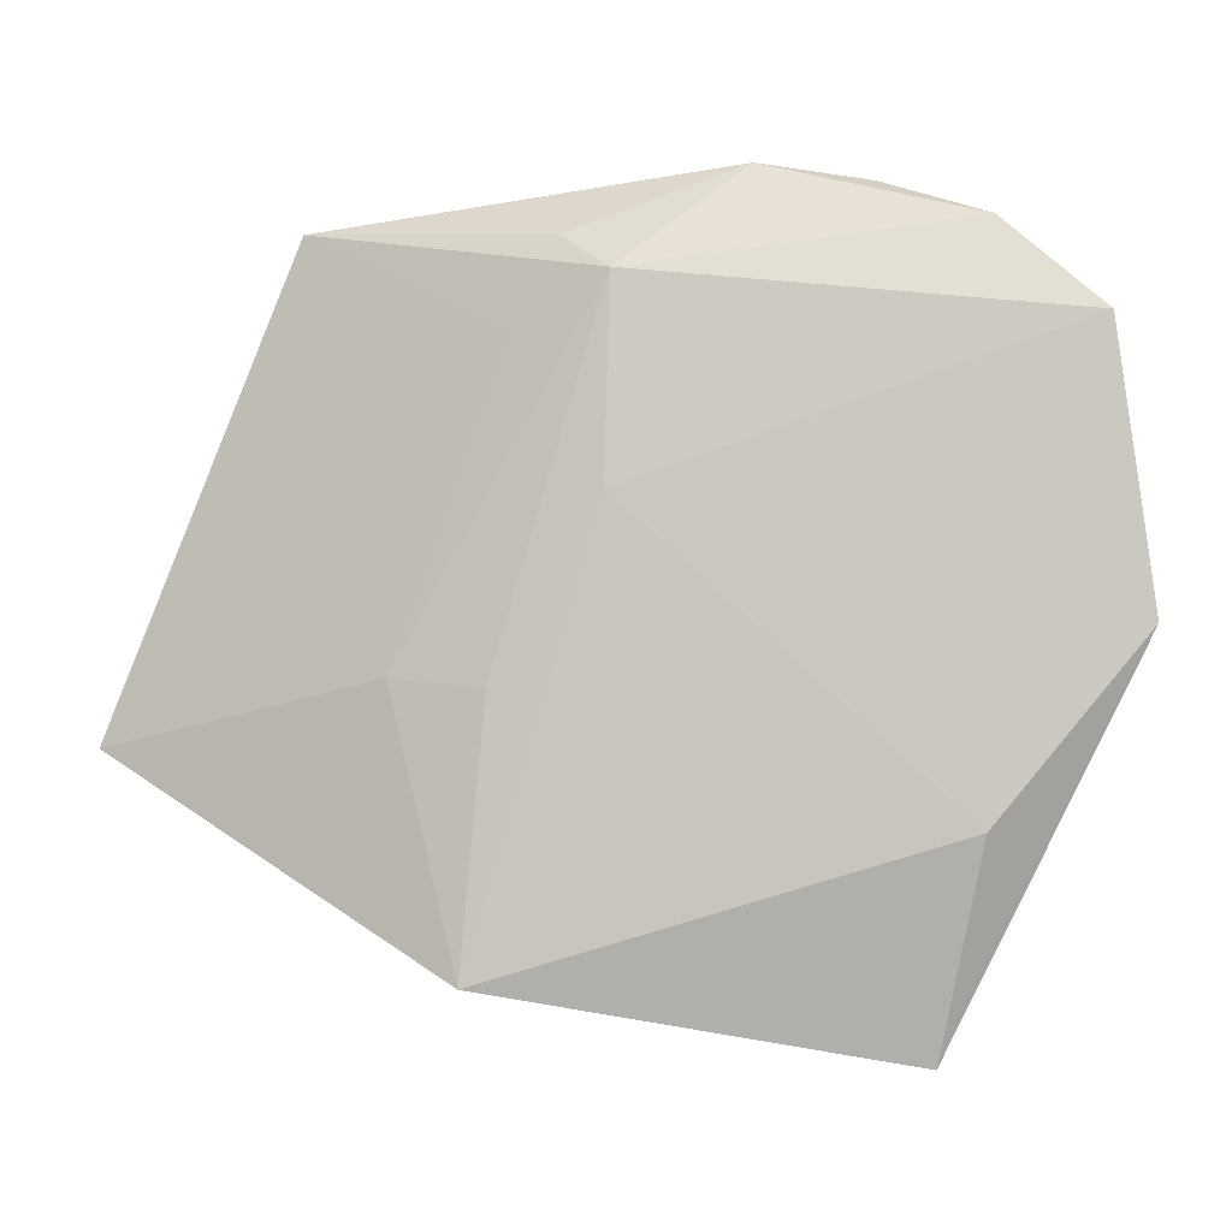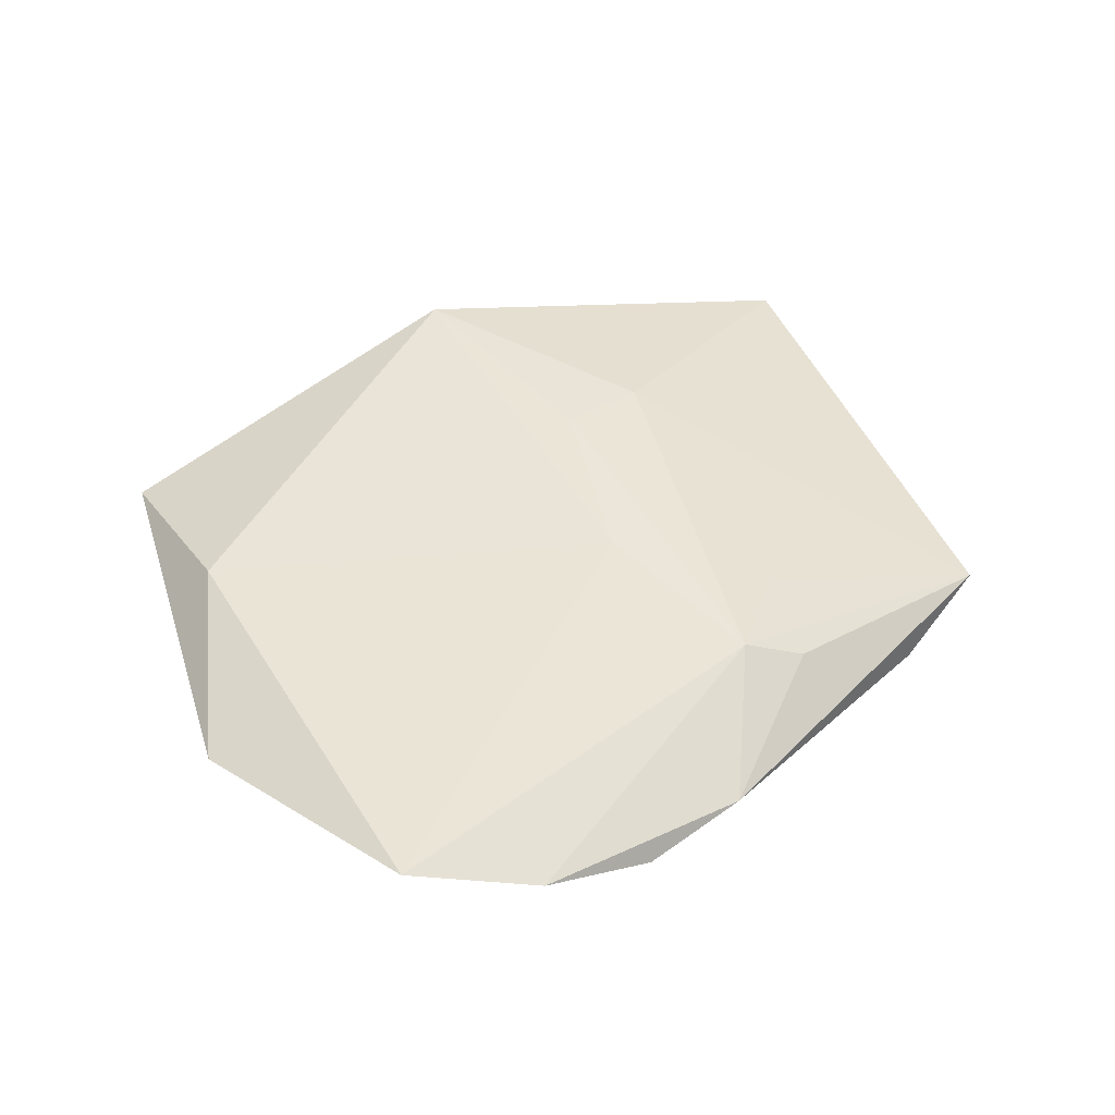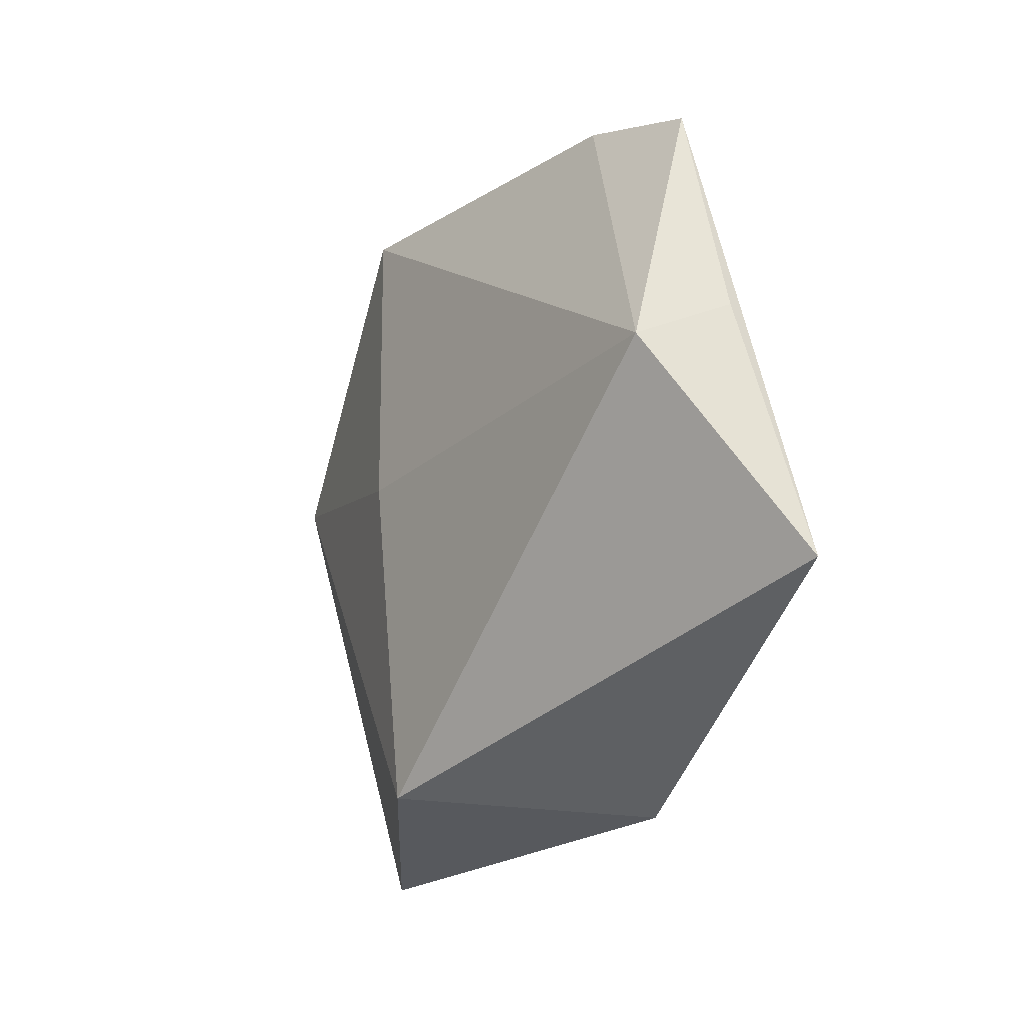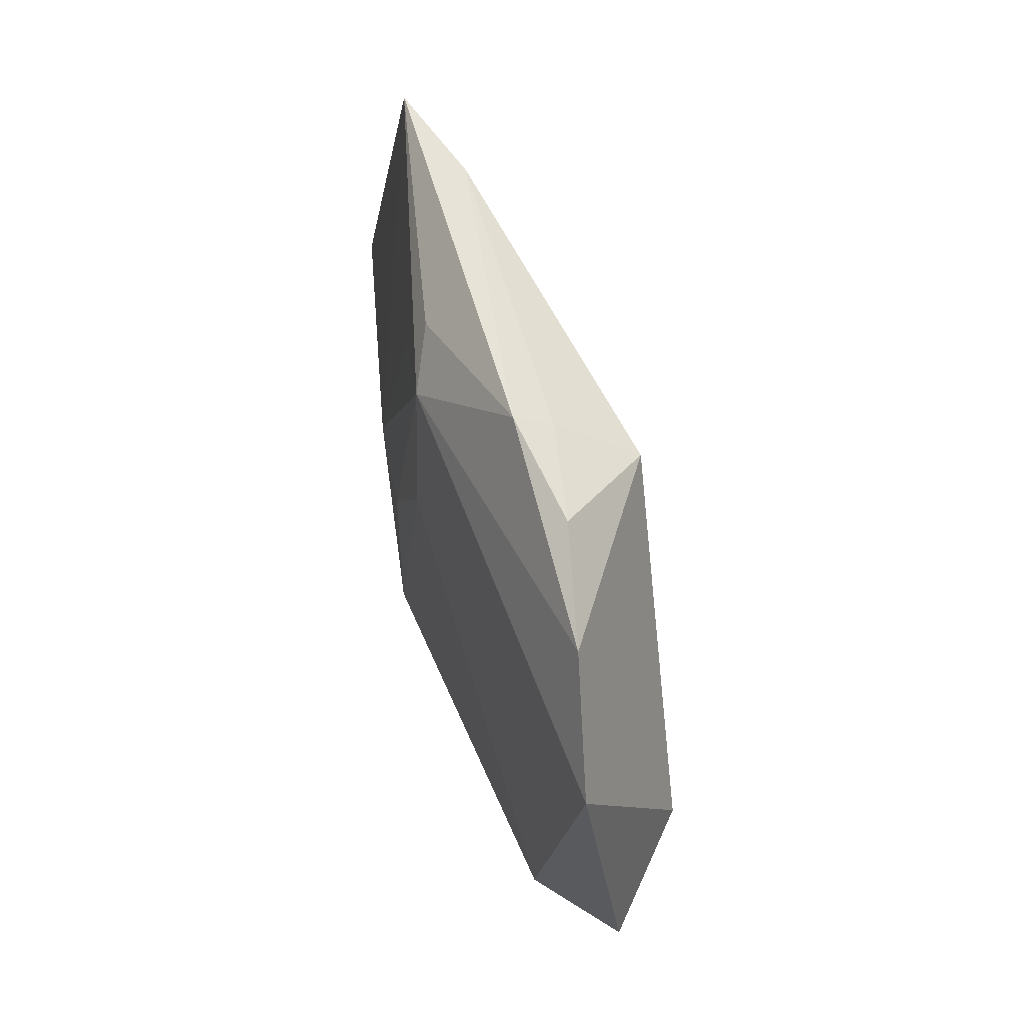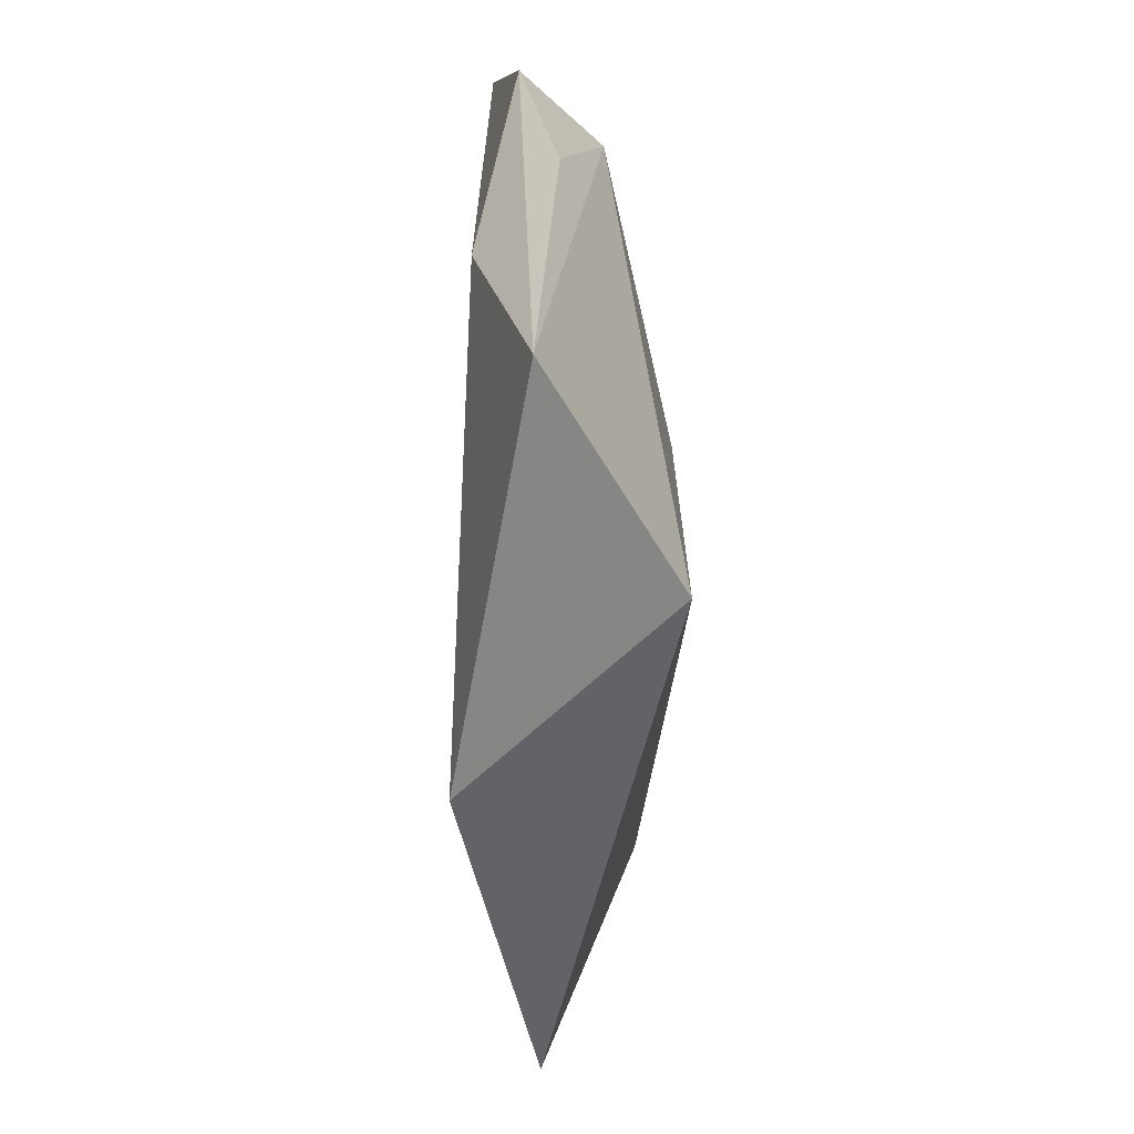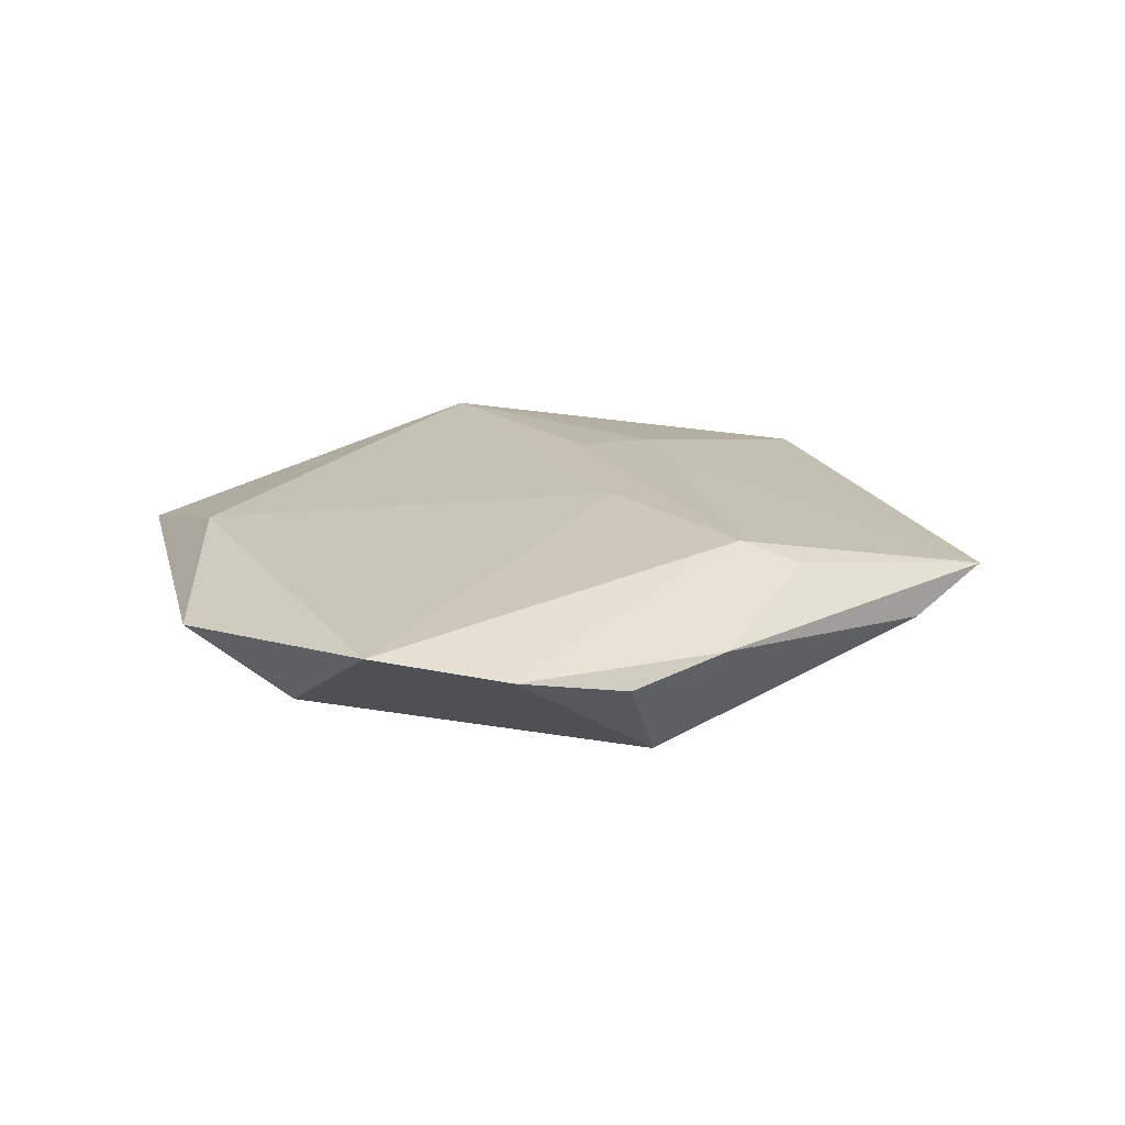
<metadata>
{"format":"obj","ext":"obj","renderer":"f3d","projection":"perspective","resolution":1024,"background":"white","views":[{"elev":-6.0,"azim":13.0,"up":"+Y"},{"elev":45.7,"azim":135.7,"up":"+Z"},{"elev":-10.7,"azim":-120.5,"up":"+Y"},{"elev":59.1,"azim":73.5,"up":"+Y"},{"elev":-74.6,"azim":91.4,"up":"+Y"},{"elev":18.2,"azim":139.4,"up":"+Z"}]}
</metadata>
<code>
v 0.04149 -0.01062 -0.001374
v 0.01451 0.0349 -0.00949
v 0.008784 0.00209 -0.01266
v -0.024 -0.008129 0.01004
v -0.02287 0.04003 -0.001412
v -0.001569 0.03152 0.01025
v 0.02333 0.04091 0.001268
v 0.01137 0.04293 0.003332
v 0.02821 -0.04577 0.001224
v -0.007303 0.0357 0.007504
v 0.03516 0.03632 0.003766
v -0.04128 0.01107 -0.008006
v 0.04107 0.004559 -0.005975
v -0.03592 0.03856 0.002036
v 0.04637 0.02585 0.006187
v -0.01229 0.02591 0.008663
v 0.03388 -0.02347 0.007297
v -0.04581 0.0144 0.001071
v 0.002503 -0.03574 -0.01298
v -0.01361 -0.009366 0.01104
v -0.05692 -0.01425 0.003201
v -0.001997 0.009645 0.01088
v 0.04984 -0.003703 0.002635
v -0.01638 -0.03822 0.01062
v 0.01175 0.04065 -0.0008363
f 24 19 9
f 2 15 13
f 13 9 19
f 21 19 24
f 19 21 12
f 15 6 22
f 24 9 17
f 17 22 24
f 15 22 17
f 2 13 3
f 3 13 19
f 3 12 2
f 19 12 3
f 24 22 20
f 20 22 6
f 14 21 4
f 4 20 6
f 4 21 24
f 24 20 4
f 2 12 5
f 5 12 14
f 14 8 5
f 18 21 14
f 14 12 18
f 18 12 21
f 11 15 2
f 11 6 15
f 11 8 6
f 14 6 10
f 10 8 14
f 6 8 10
f 23 17 9
f 23 13 15
f 15 17 23
f 16 6 14
f 14 4 16
f 16 4 6
f 2 5 25
f 25 5 8
f 9 13 1
f 1 23 9
f 13 23 1
f 8 11 7
f 7 25 8
f 7 11 2
f 2 25 7

</code>
